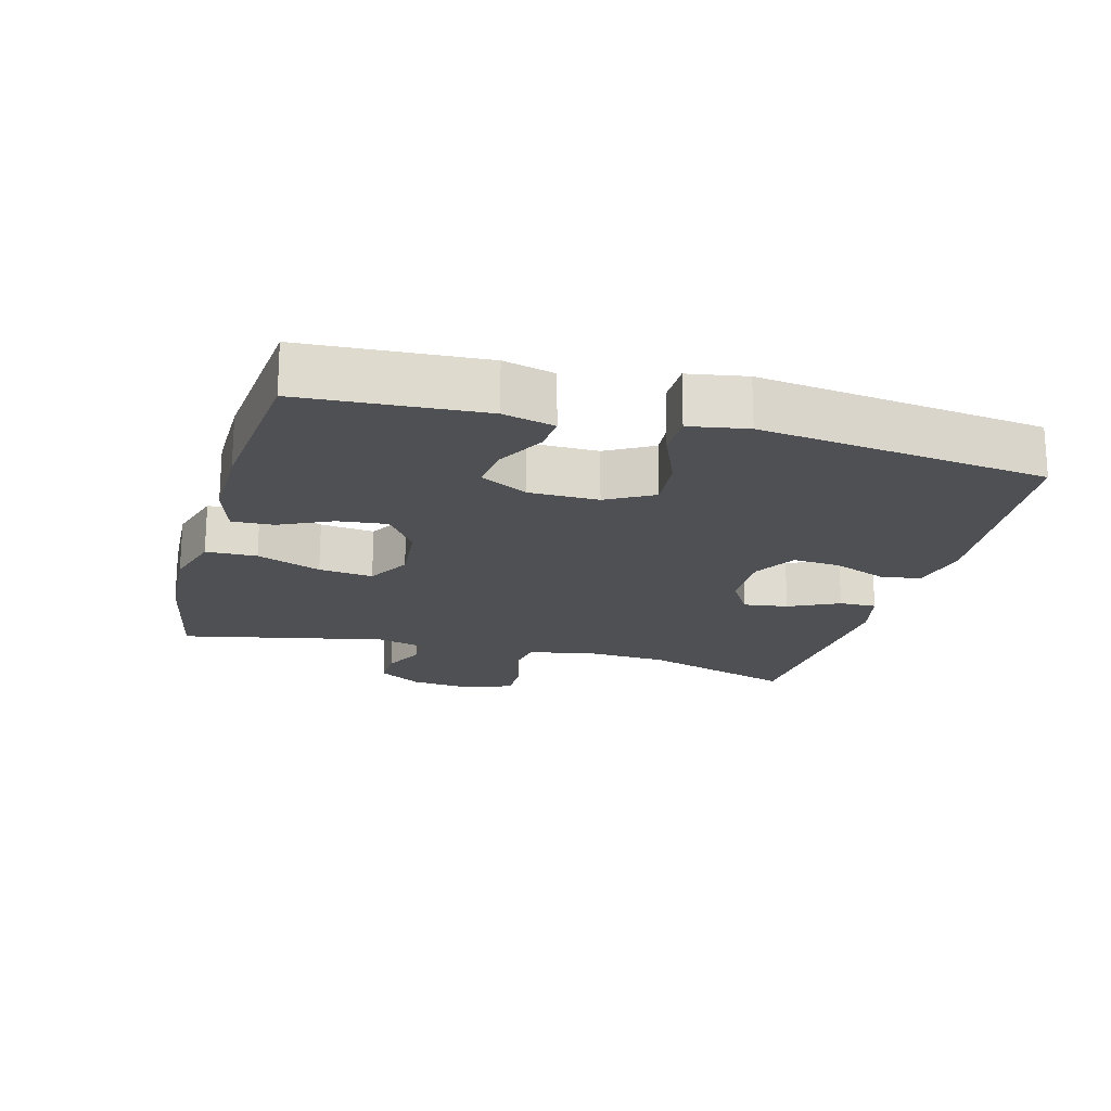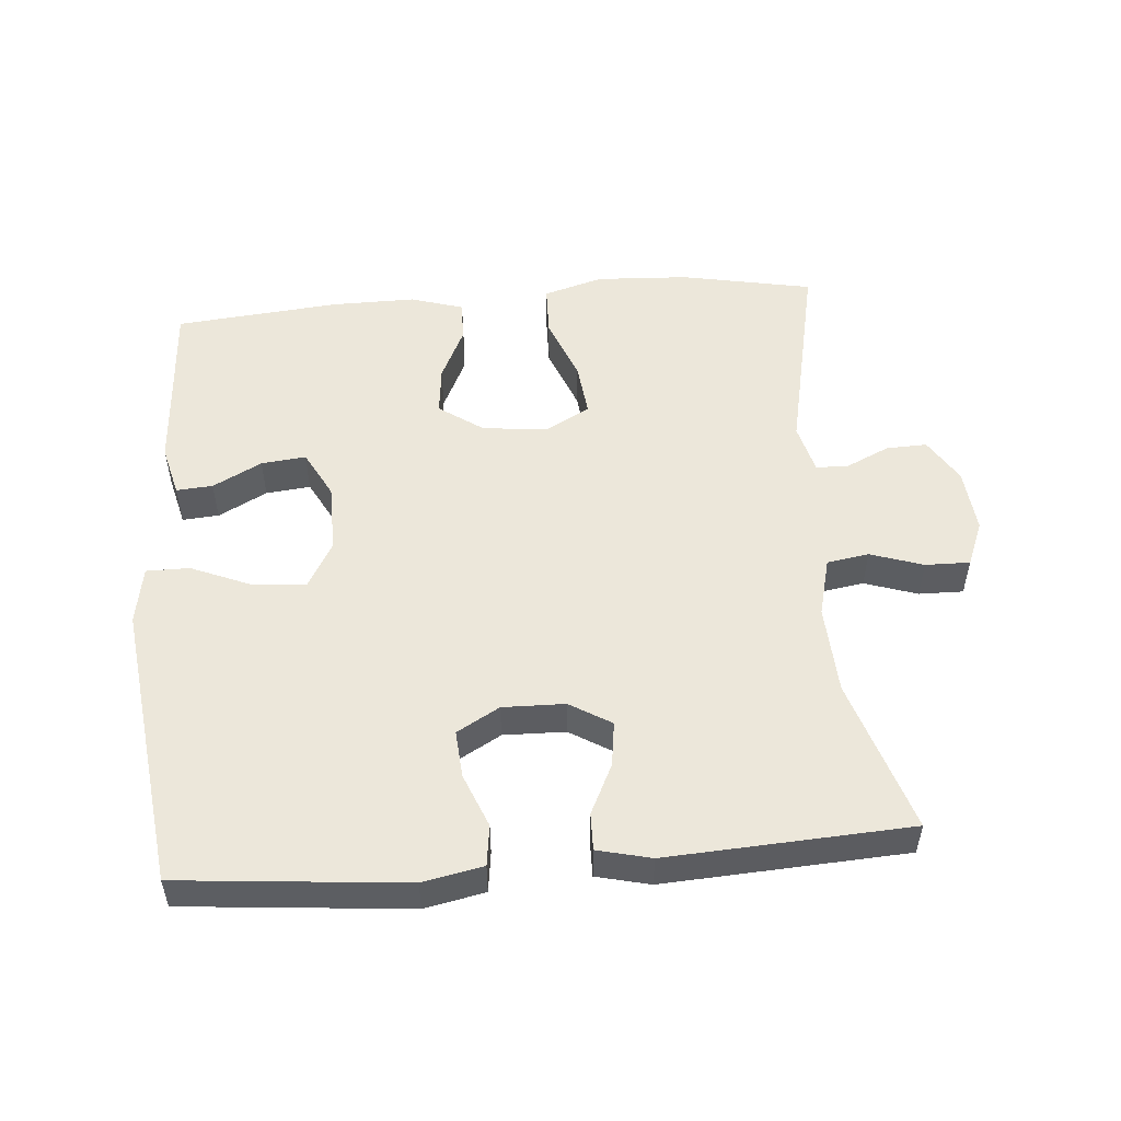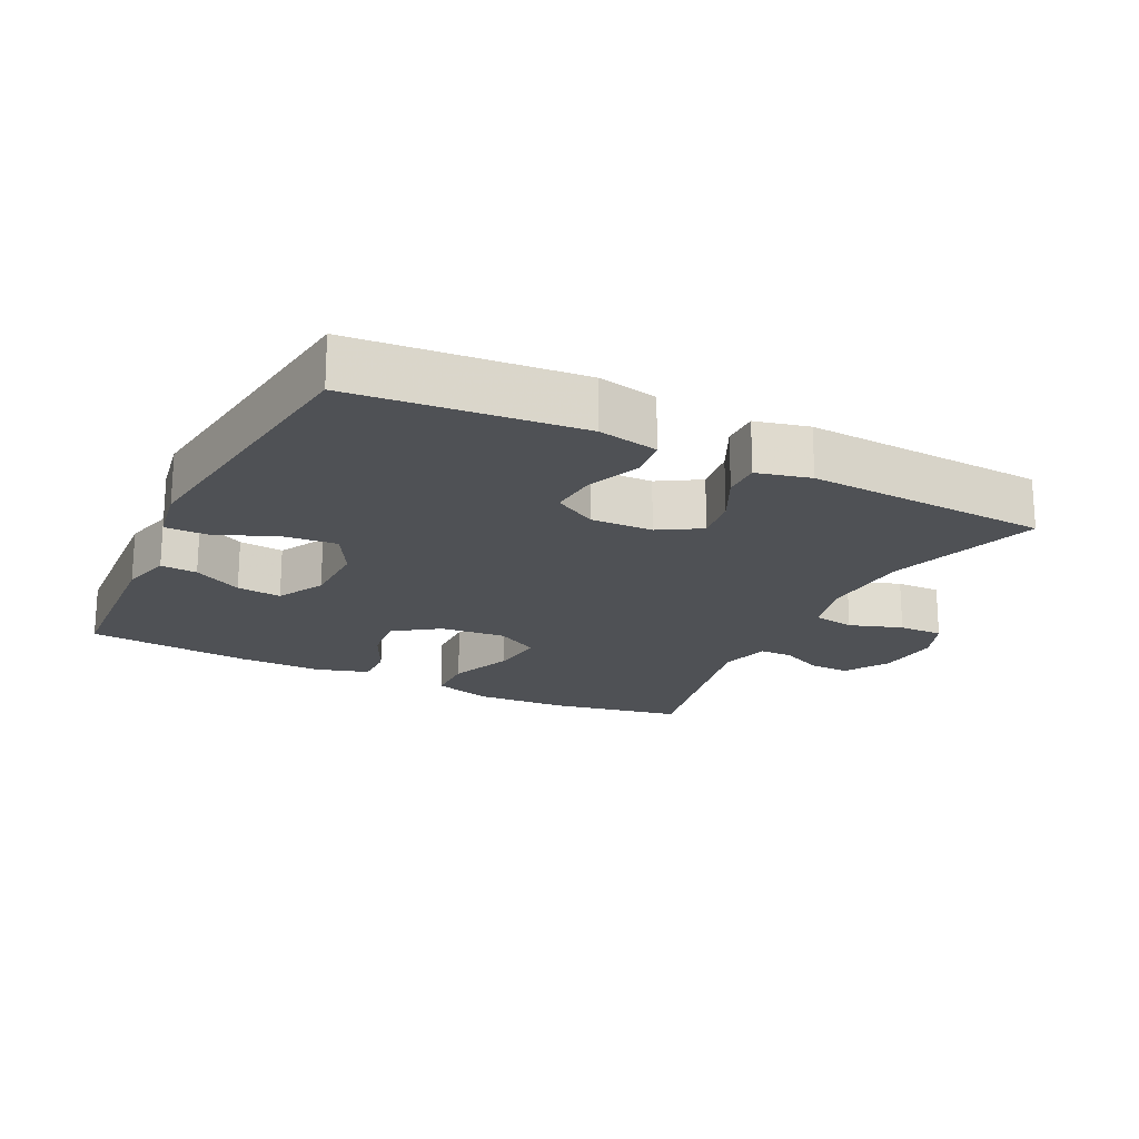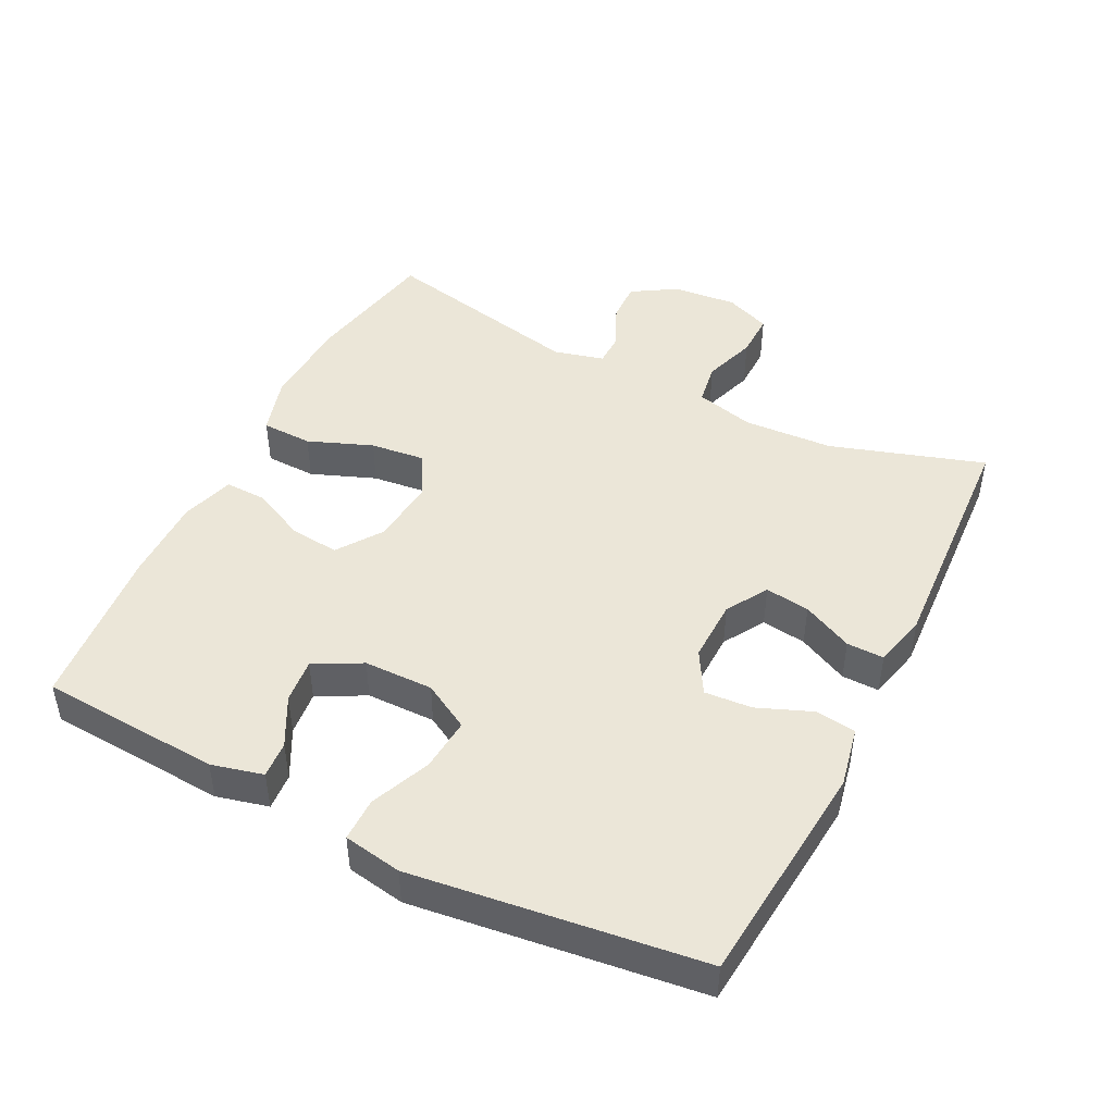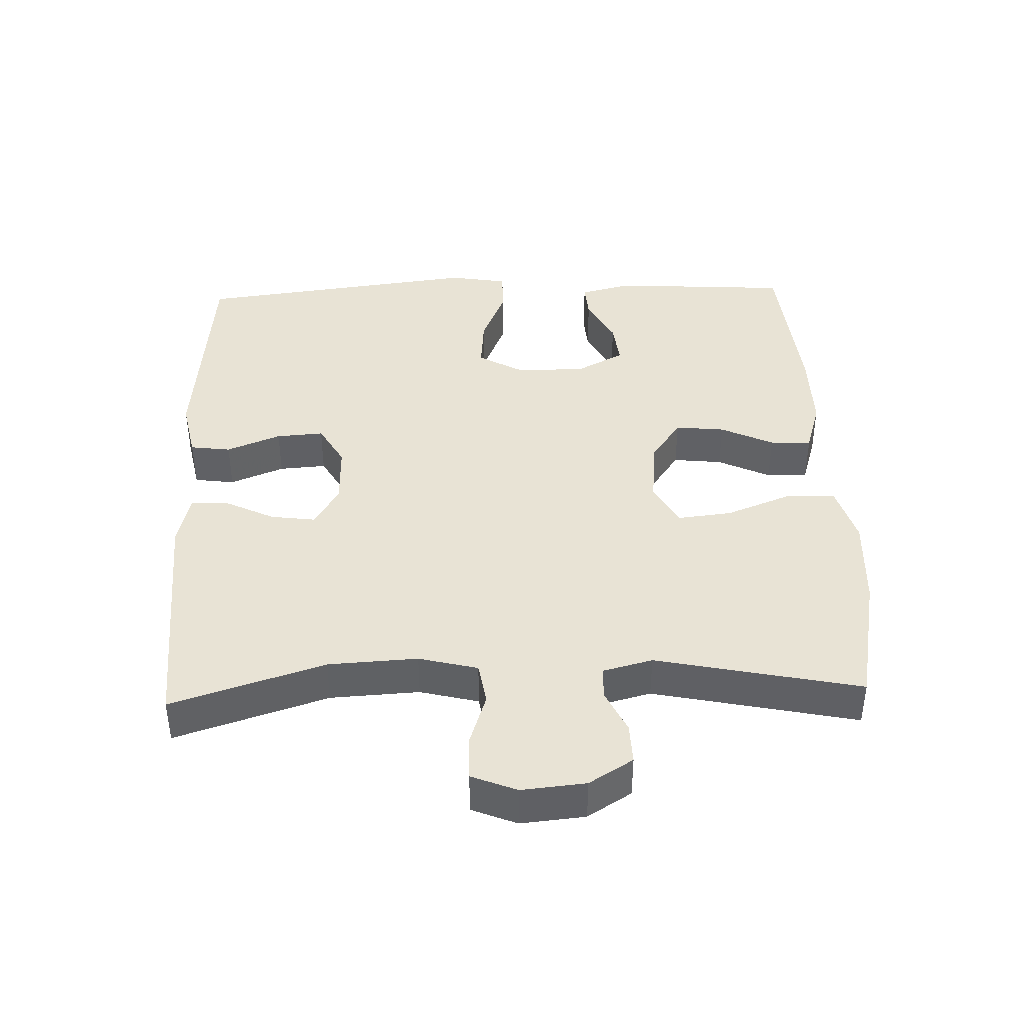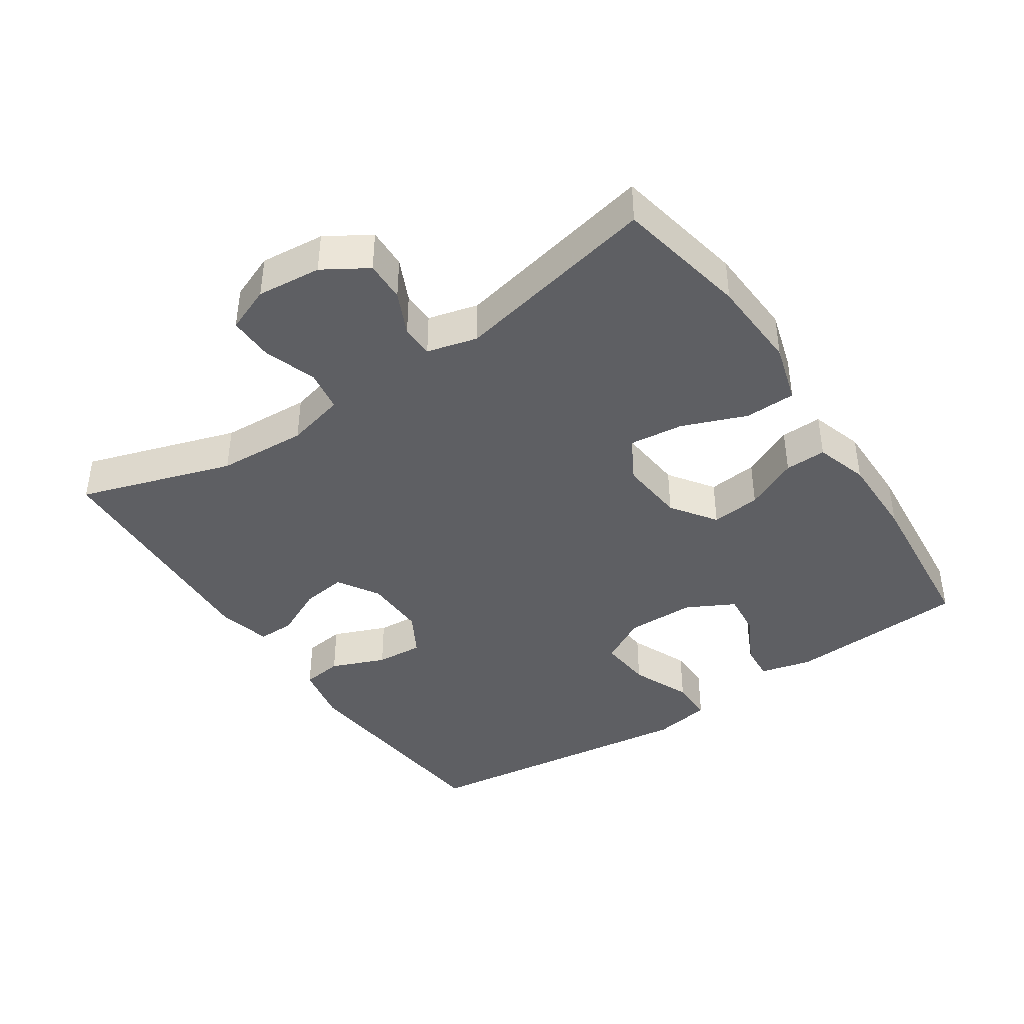
<metadata>
{"format":"obj","ext":"obj","renderer":"f3d","projection":"perspective","resolution":1024,"background":"white","views":[{"elev":-19.2,"azim":74.7,"up":"+Y"},{"elev":52.3,"azim":175.3,"up":"+Y"},{"elev":-19.7,"azim":153.6,"up":"+Y"},{"elev":46.3,"azim":116.7,"up":"+Y"},{"elev":41.1,"azim":-92.0,"up":"+Y"},{"elev":-41.2,"azim":-56.1,"up":"+Y"}]}
</metadata>
<code>
v -0.5 0.07 0.5
v -0.305 0.07 0.538
v -0.169 0.07 0.545
v -0.081 0.07 0.519
v -0.079 0.07 0.444
v -0.116 0.07 0.349
v -0.125 0.07 0.269
v -0.061 0.07 0.233
v 0.036 0.07 0.242
v 0.102 0.07 0.288
v 0.094 0.07 0.361
v 0.057 0.07 0.439
v 0.055 0.07 0.5
v 0.133 0.07 0.524
v 0.257 0.07 0.523
v 0.5 0.07 0.5
v 0.517 0.07 0.234
v 0.498 0.07 0.158
v 0.444 0.07 0.162
v 0.372 0.07 0.2
v 0.306 0.07 0.207
v 0.269 0.07 0.137
v 0.268 0.07 0.035
v 0.307 0.07 -0.034
v 0.386 0.07 -0.027
v 0.474 0.07 0.01
v 0.538 0.07 0.01
v 0.553 0.07 -0.076
v 0.5 0.07 -0.5
v 0.167 0.07 -0.531
v 0.078 0.07 -0.513
v 0.07 0.07 -0.453
v 0.102 0.07 -0.373
v 0.107 0.07 -0.303
v 0.044 0.07 -0.267
v -0.048 0.07 -0.269
v -0.109 0.07 -0.306
v -0.1 0.07 -0.372
v -0.064 0.07 -0.446
v -0.063 0.07 -0.501
v -0.142 0.07 -0.52
v -0.5 0.07 -0.5
v -0.428 0.07 -0.274
v -0.421 0.07 -0.142
v -0.443 0.07 -0.055
v -0.505 0.07 -0.045
v -0.583 0.07 -0.071
v -0.649 0.07 -0.072
v -0.676 0.07 -0.005
v -0.667 0.07 0.09
v -0.627 0.07 0.155
v -0.567 0.07 0.153
v -0.503 0.07 0.123
v -0.455 0.07 0.124
v -0.436 0.07 0.198
v -0.5 0 0.5
v -0.305 0 0.538
v -0.169 0 0.545
v -0.081 0 0.519
v -0.079 0 0.444
v -0.116 0 0.349
v -0.125 0 0.269
v -0.061 0 0.233
v 0.036 0 0.242
v 0.102 0 0.288
v 0.094 0 0.361
v 0.057 0 0.439
v 0.055 0 0.5
v 0.133 0 0.524
v 0.257 0 0.523
v 0.5 0 0.5
v 0.517 0 0.234
v 0.498 0 0.158
v 0.444 0 0.162
v 0.372 0 0.2
v 0.306 0 0.207
v 0.269 0 0.137
v 0.268 0 0.035
v 0.307 0 -0.034
v 0.386 0 -0.027
v 0.474 0 0.01
v 0.538 0 0.01
v 0.553 0 -0.076
v 0.5 0 -0.5
v 0.167 0 -0.531
v 0.078 0 -0.513
v 0.07 0 -0.453
v 0.102 0 -0.373
v 0.107 0 -0.303
v 0.044 0 -0.267
v -0.048 0 -0.269
v -0.109 0 -0.306
v -0.1 0 -0.372
v -0.064 0 -0.446
v -0.063 0 -0.501
v -0.142 0 -0.52
v -0.5 0 -0.5
v -0.428 0 -0.274
v -0.421 0 -0.142
v -0.443 0 -0.055
v -0.505 0 -0.045
v -0.583 0 -0.071
v -0.649 0 -0.072
v -0.676 0 -0.005
v -0.667 0 0.09
v -0.627 0 0.155
v -0.567 0 0.153
v -0.503 0 0.123
v -0.455 0 0.124
v -0.436 0 0.198
f 50 51 52 53
f 50 53 54
f 49 50 54
f 46 47 48 49
f 45 46 49 54
f 44 45 54 55
f 40 41 42 43
f 38 39 40 43
f 37 38 43 44
f 36 37 44 55
f 30 31 32 33
f 30 33 34
f 29 30 34
f 28 29 34 35
f 25 26 27 28
f 24 25 28 35
f 17 18 19 20
f 17 20 21
f 16 17 21
f 15 16 21
f 14 15 21 22
f 11 12 13 14
f 10 11 14 22
f 3 4 5 6
f 3 6 7
f 2 3 7
f 1 2 7
f 55 1 7
f 36 55 7 8
f 23 24 35 36
f 23 36 8 9
f 9 10 22 23
f 108 107 106 105
f 109 108 105
f 109 105 104
f 104 103 102 101
f 109 104 101 100
f 110 109 100 99
f 98 97 96 95
f 98 95 94 93
f 99 98 93 92
f 110 99 92 91
f 88 87 86 85
f 89 88 85
f 89 85 84
f 90 89 84 83
f 83 82 81 80
f 90 83 80 79
f 75 74 73 72
f 76 75 72
f 76 72 71
f 76 71 70
f 77 76 70 69
f 69 68 67 66
f 77 69 66 65
f 61 60 59 58
f 62 61 58
f 62 58 57
f 62 57 56
f 62 56 110
f 63 62 110 91
f 91 90 79 78
f 64 63 91 78
f 78 77 65 64
f 1 56 57 2
f 2 57 58 3
f 3 58 59 4
f 4 59 60 5
f 5 60 61 6
f 6 61 62 7
f 7 62 63 8
f 8 63 64 9
f 9 64 65 10
f 10 65 66 11
f 11 66 67 12
f 12 67 68 13
f 13 68 69 14
f 14 69 70 15
f 15 70 71 16
f 16 71 72 17
f 17 72 73 18
f 18 73 74 19
f 19 74 75 20
f 20 75 76 21
f 21 76 77 22
f 22 77 78 23
f 23 78 79 24
f 24 79 80 25
f 25 80 81 26
f 26 81 82 27
f 27 82 83 28
f 28 83 84 29
f 29 84 85 30
f 30 85 86 31
f 31 86 87 32
f 32 87 88 33
f 33 88 89 34
f 34 89 90 35
f 35 90 91 36
f 36 91 92 37
f 37 92 93 38
f 38 93 94 39
f 39 94 95 40
f 40 95 96 41
f 41 96 97 42
f 42 97 98 43
f 43 98 99 44
f 44 99 100 45
f 45 100 101 46
f 46 101 102 47
f 47 102 103 48
f 48 103 104 49
f 49 104 105 50
f 50 105 106 51
f 51 106 107 52
f 52 107 108 53
f 53 108 109 54
f 54 109 110 55
f 55 110 56 1

</code>
